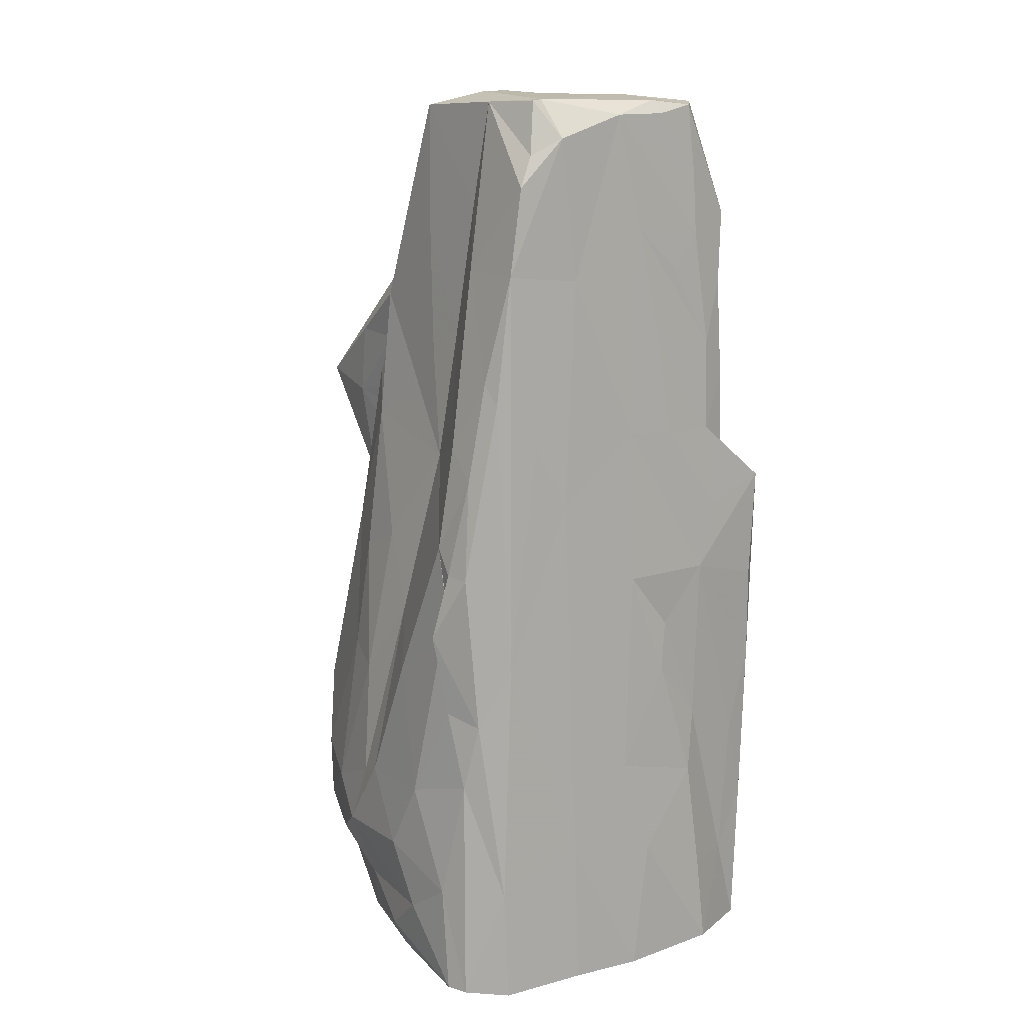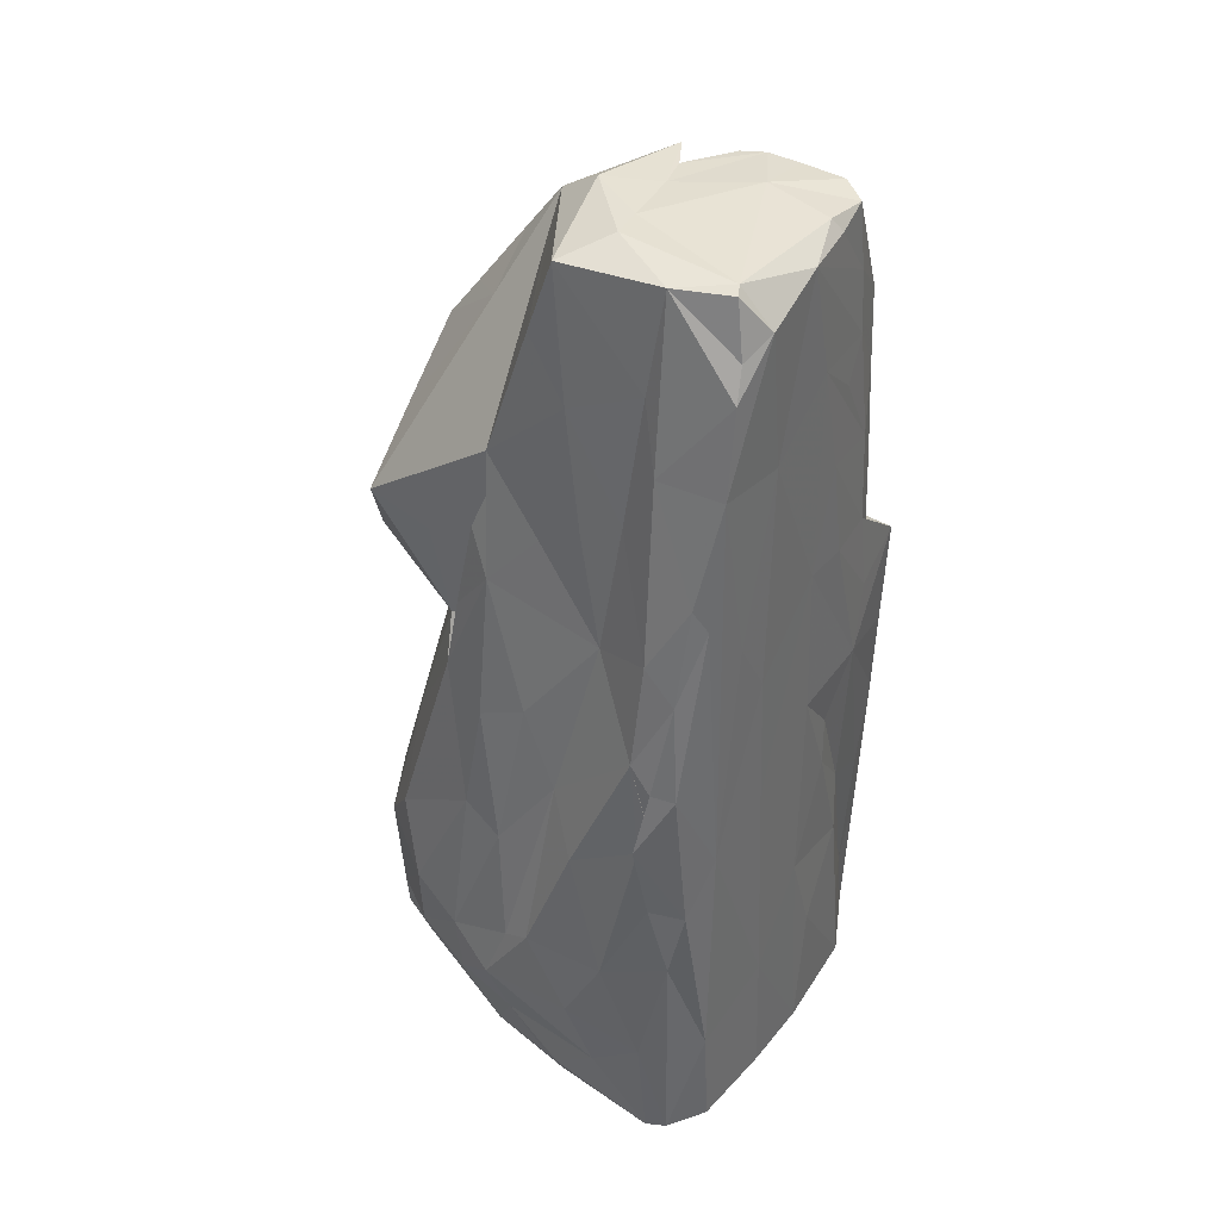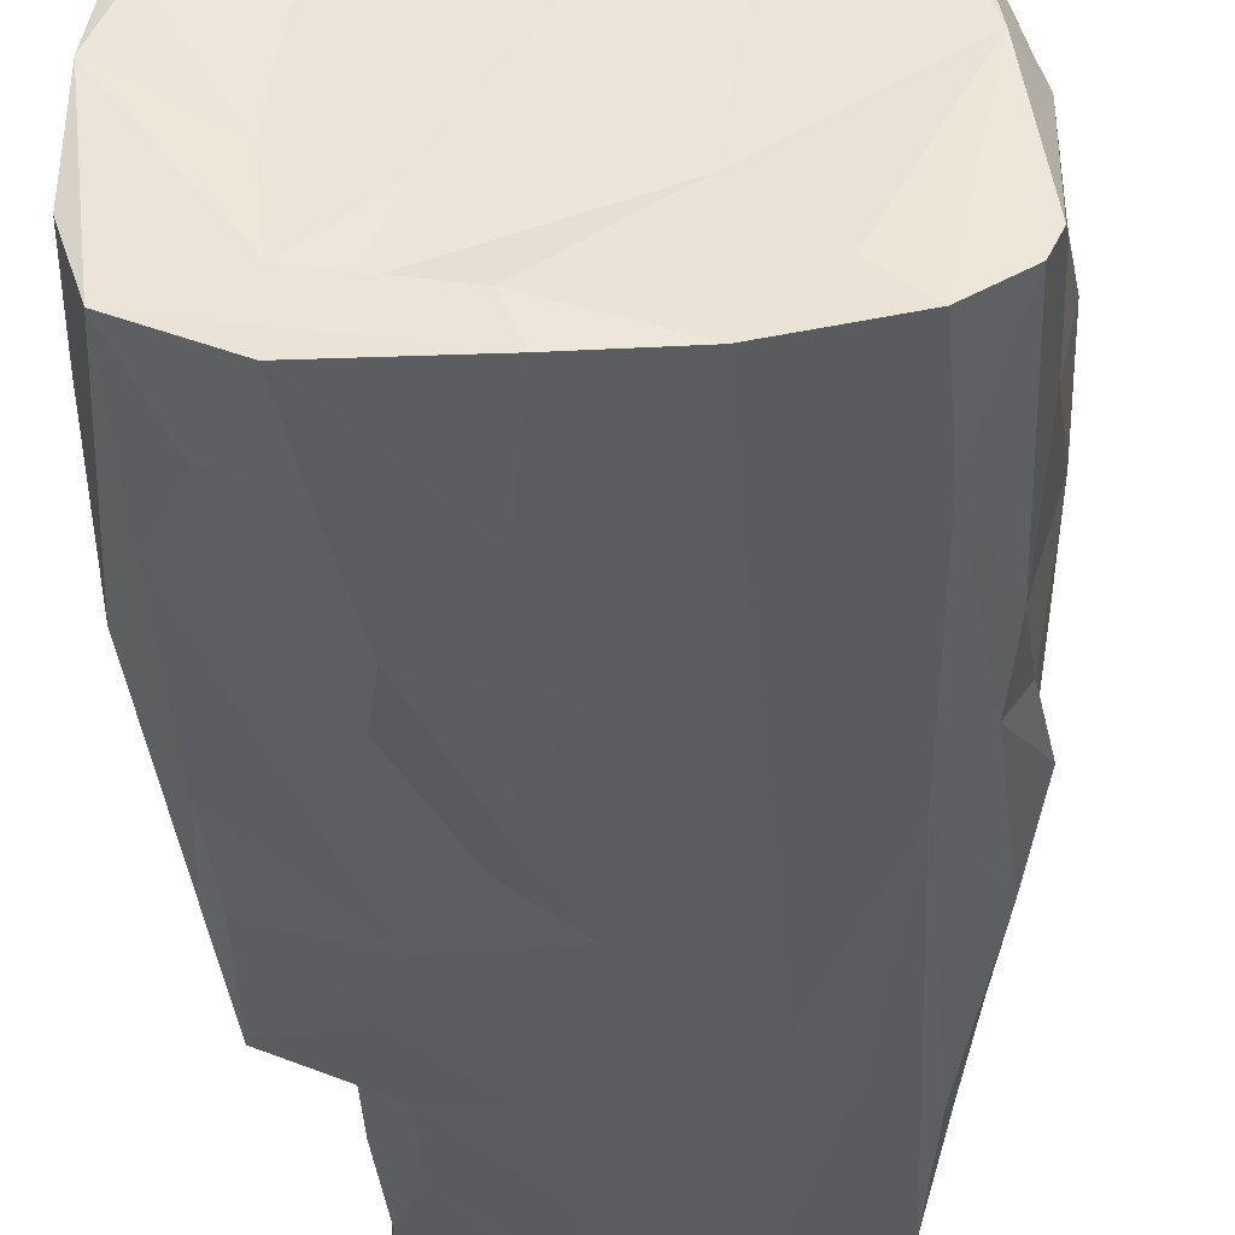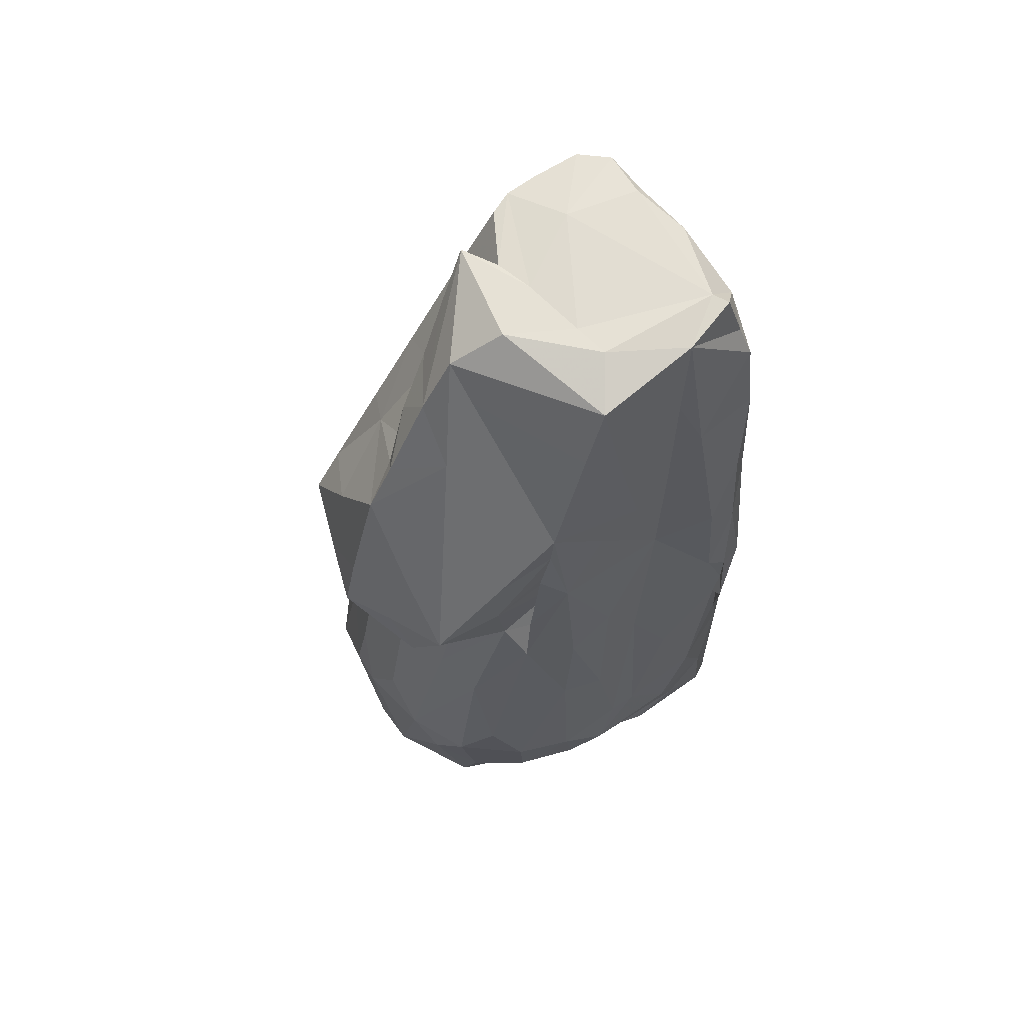
<metadata>
{"format":"obj","ext":"obj","renderer":"f3d","projection":"perspective","resolution":1024,"background":"white","views":[{"elev":14.8,"azim":143.8,"up":"+Y"},{"elev":40.9,"azim":120.4,"up":"+Y"},{"elev":-36.3,"azim":3.2,"up":"+Z"},{"elev":69.0,"azim":52.2,"up":"+Y"}]}
</metadata>
<code>
v -2.073 -4.912 -1.306
v -1.89 -4.974 -1.875
v -1.903 -3.347 -1.923
v -1.587 -3.994 -1.937
v -2.201 -2.405 -1.598
v -1.652 -2.446 -1.992
v -2.157 -3.879 -1.299
v -2.046 -4.929 -0.4123
v -2.111 -4.332 -0.0379
v -1.243 -4.888 -0.9373
v -2.259 -3.849 -0.6639
v -1.81 -4.928 0.08582
v -1.92 -4.855 0.2818
v -2.231 -3.439 0.1809
v -1.159 -4.961 -2.182
v -1.157 -4.965 -1.66
v -1.057 -3.989 -2.155
v -0.05625 -4.968 -2.196
v -0.8187 -4.92 -1.754
v -0.2079 -4.969 -1.836
v -0.8965 -2.755 -2.124
v -0.2521 -3.566 -2.176
v -0.5891 -4.897 -1.163
v -1.132 -4.876 -0.1171
v 0.6916 -4.877 -1.183
v -2.125 -1.325 -1.559
v -1.911 -1.523 -1.977
v -2.217 -2.708 -0.6678
v -2.123 -2.744 0.2336
v -2.063 -1.145 -0.6804
v -1.882 -2.236 -0.216
v -1.806 -2.497 1.167
v -2.014 -0.4282 -1.896
v -1.868 -0.5352 -2.016
v -2.025 0.08763 -1.433
v -1.92 0.6528 -2.032
v -1.925 -0.287 -0.6342
v -1.803 0.2991 0.01565
v -1.802 -1.143 0.6225
v -1.012 -2.092 -2.044
v 0.07577 -2.489 -2.131
v -0.4705 -1.421 -2.108
v -0.0373 -0.2856 -2.083
v -1.009 -0.2889 -2.114
v -0.54 -0.8975 -2.067
v -1.225 0.4224 -2.075
v -1.8 -4.86 0.6966
v -1.818 -4.232 1.076
v -2 -3.573 0.7813
v -1.658 -3.724 1.511
v -1.359 -4.841 1.51
v -0.8621 -4.86 1.254
v -0.09613 -4.828 1.037
v -1.097 -4.847 1.741
v -1.05 -3.94 2.076
v -0.134 -4.548 2.308
v -1.42 -3.657 1.851
v -1.563 -2.568 1.62
v 0.1251 -4.883 2.139
v -0.9475 -2.994 2.217
v -0.06637 -3.872 2.361
v -0.4152 -2.59 2.349
v -1.474 -0.7125 1.06
v -1.331 0.3441 0.8635
v -1.236 -2.26 1.843
v -0.9335 -1.895 1.956
v -0.05808 -2.603 2.389
v -0.411 -1.953 2.199
v 0.2778 -2.036 2.268
v 0.1627 -0.9805 1.979
v -1.36 -0.4943 1.243
v -0.9846 -0.638 1.62
v -0.4894 -1.156 1.972
v -1.377 0.1862 0.8812
v -0.562 -0.367 1.748
v -0.9089 0.4757 1.388
v -0.6197 0.2658 1.57
v 0.09333 0.1951 1.657
v -1.979 0.6478 -1.503
v -1.169 0.7662 -0.6805
v -1.406 0.9882 -1.959
v -0.5533 1.317 -2.066
v -1.124 1.312 -2.033
v -1.425 1.862 -1.913
v -1.151 0.9309 -1.327
v -1.143 1.121 -1.988
v -1.145 2.282 -1.976
v -1.339 2.04 -0.3956
v -0.02329 1.377 -2.039
v -1.253 1.057 0.4698
v -1.182 0.5458 0.3204
v -1.241 1.958 0.2432
v -1.292 2.237 -1.884
v -1.39 2.921 -1.87
v -0.3909 2.424 -2.026
v -1.418 2.945 -1.138
v -0.9745 4.18 -1.889
v -1.479 3.701 -1.796
v -0.9868 3.505 -1.93
v -0.6708 3.133 -1.972
v -0.1426 3.603 -1.982
v 0.7245 3.11 -1.97
v -1.3 3.161 -0.611
v -1.294 2.951 0.351
v -1.3 3.773 -0.2694
v -1.171 4.241 -0.08021
v -1.147 4.915 -1.583
v -0.9081 4.892 -1.85
v -0.4895 4.814 -1.886
v -0.6403 4.982 -1.055
v -0.429 4.952 -1.789
v 0.1299 4.821 -1.942
v -1.281 4.053 -0.9092
v -1.207 4.906 -1.107
v -1.22 4.906 -0.7625
v -0.6078 4.001 0.4688
v -1.14 4.892 -0.5268
v -0.8558 4.536 0.3199
v -1.001 4.904 -0.01368
v -0.63 4.923 -0.194
v -0.2393 4.956 -0.2788
v 0.4151 4.997 -0.3501
v -0.2679 4.89 0.07247
v -0.372 4.877 0.1158
v -0.1732 4.604 0.3954
v -0.158 4.859 0.1679
v 0.02165 4.996 0.2563
v -1.199 0.3823 1.011
v -1.233 0.9881 0.9546
v -1.225 1.11 0.77
v -1.209 0.6293 0.9025
v -1.196 0.8451 0.8978
v -1.138 0.758 1.121
v -1.254 1.193 1.238
v -1.202 1.332 1.986
v -0.7124 0.8034 2.089
v -1.213 1.749 1.66
v -0.6365 2.118 1.984
v -0.5862 1.139 2.245
v -0.02748 0.9545 2.473
v -0.04853 1.636 2.304
v 0.5729 1.319 2.288
v -1.188 2.621 1.076
v -0.8832 2.698 1.229
v -1.18 3.355 0.5518
v -0.684 3.684 0.6456
v -0.05724 2.976 1.949
v -0.205 3.525 1.32
v -0.2212 3.266 1.554
v -0.09545 3.408 1.636
v -0.4618 3.689 1.175
v 0.3075 3.618 1.206
v -0.04632 2.385 2.117
v 0.6428 2.234 2.043
v -0.6467 4.081 0.7554
v -0.1737 4.13 1.121
v -0.2243 4.202 0.7342
v -0.2173 3.851 1.047
v -0.2181 4.001 0.9061
v -0.2279 4.155 0.7675
v -0.2309 4.418 0.5122
v -0.1749 4.432 0.5398
v -0.2047 4.347 0.604
v -0.2195 4.4 0.5402
v -0.2037 4.07 0.8461
v -0.219 4.049 0.8558
v -0.1936 4.071 0.8719
v -0.2305 4.051 0.8746
v -0.2417 4.113 0.8196
v -0.2274 4.075 0.8503
v -0.1839 4.635 0.7533
v 0.1468 4.234 0.733
v -0.1948 4.499 0.4635
v -0.2127 4.434 0.542
v -0.1872 4.764 0.2569
v -0.1869 4.807 0.1928
v -0.1766 4.824 0.2186
v -0.1716 4.793 0.2245
v -0.1491 4.816 0.217
v 0.7461 -4.92 -2.148
v 1.273 -4.951 -1.725
v 0.7707 -3.374 -2.115
v 1.636 -4.946 -2.011
v 1.673 -3.733 -1.981
v 2.046 -4.893 -1.744
v 1.129 -4.817 1.615
v 1.959 -4.865 -0.3974
v 2.14 -4.881 -1.541
v 2.148 -3.736 -1.444
v 2.16 -4.501 -0.4562
v 2.209 -4.09 -0.927
v 1.802 -4.735 0.4917
v 2.077 -4.586 -0.2871
v 1.992 -4.17 0.2323
v 2.291 -3.373 -0.6541
v 2.237 -2.611 -1.038
v 2.221 -3.441 0.3617
v 0.8382 -0.7947 -2.049
v 1.561 -1.103 -1.954
v 1.903 -1.714 -1.821
v 0.867 0.7011 -2.012
v 1.864 -0.6974 -0.3157
v 1.777 0.07934 0.06422
v 2.014 -2.434 -1.696
v 2.085 -1.601 -1.498
v 2.205 -2.647 -0.149
v 2.161 -2.78 0.1298
v 2.115 -1.309 -0.6278
v 2.094 -0.8255 -1.382
v 1.992 -1.563 0.2777
v 2.008 -0.04087 -1.737
v 2.059 -0.02555 -1.487
v 2.206 -0.7274 -1.391
v 2.066 -0.9603 -1.489
v 2.046 -0.6061 -1.512
v 2.019 0.2266 -1.254
v 2.059 -0.5777 -1.512
v 2.071 -0.4774 -1.479
v 0.4701 -4.866 2.152
v 1.665 -4.173 1.196
v 1.496 -4.211 1.567
v 1.328 -4.088 1.972
v 1.859 -3.543 1.389
v 1.475 -3.546 1.887
v 0.4447 -4.155 2.366
v 0.7592 -2.491 2.309
v 1.095 -2.952 2.216
v 2.086 -3.718 0.7396
v 2.078 -3.081 0.8278
v 1.857 -2.88 1.423
v 1.393 -2.577 2.034
v 1.627 -2.088 1.696
v 1.244 -1.033 1.679
v 1.866 -1.398 0.7374
v 1.538 0.05969 1.1
v 0.7782 -0.7322 1.805
v 1.773 -0.1839 0.5786
v 1.264 0.4803 1.21
v 1.226 1.357 -1.957
v 1.659 1.845 -1.838
v 1.51 3.201 -1.876
v 1.712 2.065 -1.69
v 1.323 0.8829 -0.6498
v 1.613 1.114 -0.6861
v 1.258 0.9579 -0.5381
v 1.391 0.5803 0.0611
v 1.267 0.7036 0.4018
v 1.576 1.387 0.5652
v 1.262 1.199 -1.212
v 1.293 1.601 -0.6317
v 1.857 1.333 -1.294
v 1.478 2.508 -0.8478
v 1.319 1.81 -0.08295
v 1.306 1.371 0.51
v 1.504 2.253 -0.4227
v 1.487 2.009 0.03154
v 1.364 2.224 0.6581
v 0.8935 4.603 -1.945
v 1.366 4.112 -1.863
v 1.533 3.208 -1.187
v 1.383 2.736 0.6374
v 1.343 3.882 -0.9836
v 1.385 3.51 -0.207
v 1.881 1.002 -1.626
v 0.9278 4.991 -1.619
v 1.209 4.434 -1.816
v 1.092 4.984 -1.698
v 1.232 4.955 -1.111
v 0.7844 5.029 -0.3897
v 1.299 4.124 0.2153
v 1.256 4.882 -0.02254
v 0.7419 0.2861 1.528
v 0.902 0.9414 2.236
v 1.448 0.3228 0.6647
v 1.34 1.507 1.361
v 1.465 0.8242 0.996
v 1.403 1.8 0.8255
v 1.25 1.64 2.092
v 1.323 2.237 1.298
v -0.2483 4.021 0.8722
v -0.2004 4.45 0.5194
v -0.2027 4.797 0.2057
v -0.1833 4.821 0.1989
v -0.1877 4.834 0.1774
f 2 3 4
f 3 2 5
f 3 6 4
f 1 8 9
f 7 1 11
f 1 9 11
f 13 9 8
f 8 12 13
f 1 7 2
f 11 9 14
f 2 4 15
f 15 18 2
f 2 18 20
f 2 20 16
f 17 15 4
f 4 21 17
f 15 22 18
f 16 20 19
f 15 17 22
f 1 2 8
f 2 16 8
f 8 16 10
f 16 23 10
f 16 19 23
f 8 10 12
f 10 24 12
f 24 10 23
f 3 5 27
f 3 27 6
f 7 11 5
f 5 11 28
f 7 5 2
f 11 14 28
f 14 29 28
f 5 30 26
f 28 30 5
f 28 29 31
f 31 29 32
f 27 5 33
f 5 26 33
f 33 34 27
f 33 36 34
f 28 31 30
f 30 31 37
f 33 26 35
f 26 30 35
f 30 37 35
f 31 38 37
f 6 40 4
f 4 40 21
f 17 21 22
f 21 41 22
f 40 42 21
f 21 42 41
f 27 44 6
f 27 34 44
f 6 44 40
f 40 44 45
f 36 46 44
f 34 36 44
f 45 42 40
f 42 43 41
f 45 44 43
f 42 45 43
f 13 12 47
f 13 49 9
f 47 48 13
f 13 48 49
f 9 49 14
f 47 12 51
f 12 24 52
f 24 53 52
f 12 52 51
f 47 51 48
f 52 54 51
f 48 51 50
f 49 48 50
f 51 54 50
f 54 57 50
f 52 53 59
f 52 59 54
f 54 56 55
f 54 55 57
f 59 56 54
f 55 56 60
f 60 56 62
f 56 61 62
f 29 14 32
f 14 49 32
f 49 50 32
f 50 58 32
f 31 32 39
f 39 32 63
f 31 39 38
f 50 57 58
f 57 65 58
f 32 58 63
f 57 55 60
f 57 60 65
f 60 66 65
f 60 62 66
f 61 67 62
f 62 68 66
f 68 62 67
f 68 67 69
f 68 69 70
f 63 58 71
f 58 65 71
f 71 65 72
f 65 66 72
f 66 73 72
f 39 63 64
f 39 64 38
f 64 63 74
f 71 72 76
f 72 73 75
f 72 75 76
f 73 70 75
f 70 78 75
f 75 78 77
f 68 73 66
f 68 70 73
f 36 33 79
f 33 35 79
f 35 37 79
f 79 38 80
f 37 38 79
f 83 82 46
f 36 79 81
f 36 81 83
f 81 79 85
f 85 86 81
f 46 36 83
f 84 83 81
f 46 82 44
f 44 89 43
f 44 82 89
f 79 80 85
f 38 91 80
f 80 91 90
f 86 85 88
f 80 90 85
f 85 90 88
f 81 93 84
f 84 94 87
f 84 93 94
f 84 87 83
f 86 93 81
f 86 88 93
f 83 87 95
f 94 96 98
f 98 97 94
f 94 99 87
f 99 100 87
f 94 97 99
f 83 95 82
f 82 95 89
f 100 99 101
f 87 101 95
f 87 100 101
f 95 101 89
f 88 96 93
f 96 88 103
f 88 92 103
f 94 93 96
f 92 104 103
f 103 104 105
f 104 106 105
f 108 98 107
f 98 108 97
f 107 110 108
f 108 110 111
f 97 112 99
f 99 112 101
f 108 109 97
f 108 111 109
f 97 109 112
f 112 109 111
f 96 113 98
f 103 113 96
f 103 105 113
f 113 105 114
f 105 115 114
f 105 106 115
f 98 114 107
f 98 113 114
f 107 114 110
f 114 115 110
f 115 106 117
f 115 117 120
f 115 121 110
f 110 121 122
f 106 123 120
f 106 116 123
f 115 120 121
f 106 120 117
f 119 120 124
f 120 123 124
f 121 120 119
f 125 126 123
f 121 119 127
f 38 64 91
f 74 71 129
f 91 64 128
f 64 74 90
f 131 90 74
f 64 132 131
f 131 74 128
f 128 74 132
f 91 128 90
f 90 128 132
f 74 129 130
f 74 130 132
f 90 131 130
f 131 132 130
f 63 71 74
f 71 76 133
f 71 133 129
f 129 133 134
f 76 135 133
f 135 76 136
f 90 130 92
f 88 90 92
f 130 134 92
f 134 133 135
f 130 129 134
f 134 135 137
f 75 77 76
f 77 136 76
f 136 139 135
f 137 135 138
f 136 77 140
f 77 78 140
f 135 139 138
f 139 141 138
f 136 140 139
f 139 140 141
f 92 134 104
f 134 137 104
f 104 137 143
f 143 137 144
f 104 143 145
f 143 144 145
f 106 104 145
f 137 138 144
f 146 144 148
f 146 145 144
f 144 147 149
f 148 144 149
f 149 151 148
f 147 150 149
f 141 153 138
f 144 138 147
f 138 153 147
f 145 146 116
f 106 145 116
f 118 124 155
f 118 155 156
f 155 151 156
f 146 148 158
f 146 159 116
f 146 158 159
f 157 164 161
f 157 162 164
f 162 157 163
f 157 116 160
f 155 157 158
f 166 160 116
f 170 165 160
f 170 166 165
f 158 168 116
f 159 280 116
f 158 116 280
f 280 168 167
f 280 167 158
f 168 166 116
f 159 166 168
f 159 158 167
f 169 158 157
f 160 158 169
f 160 165 157
f 158 166 170
f 158 170 168
f 170 160 169
f 168 170 167
f 157 170 169
f 167 170 157
f 163 157 155
f 167 166 159
f 165 166 167
f 152 171 156
f 151 158 148
f 151 149 150
f 151 150 156
f 151 155 158
f 156 150 152
f 118 119 124
f 156 119 118
f 156 171 119
f 157 123 116
f 157 125 123
f 155 124 174
f 161 173 157
f 163 155 164
f 155 174 162
f 155 162 161
f 155 161 164
f 164 174 163
f 281 125 174
f 281 124 125
f 157 173 125
f 126 125 176
f 282 124 177
f 175 124 282
f 125 124 175
f 162 173 281
f 161 162 281
f 125 173 162
f 163 125 162
f 174 125 163
f 125 179 178
f 176 284 126
f 283 126 284
f 179 126 283
f 283 176 179
f 175 282 178
f 178 282 125
f 282 176 125
f 175 178 177
f 179 176 178
f 125 175 179
f 179 175 177
f 172 171 152
f 119 171 127
f 177 124 283
f 284 124 123
f 284 177 283
f 123 177 284
f 126 177 123
f 179 177 126
f 18 180 20
f 19 20 25
f 180 181 20
f 18 182 180
f 22 41 18
f 41 182 18
f 180 183 181
f 183 180 184
f 183 184 185
f 182 184 180
f 19 25 23
f 20 181 25
f 25 186 23
f 25 181 187
f 183 185 187
f 183 187 181
f 185 188 187
f 185 189 188
f 188 191 190
f 188 190 187
f 187 190 193
f 187 193 192
f 188 189 191
f 189 195 191
f 190 191 194
f 190 194 193
f 194 191 197
f 195 197 191
f 41 198 182
f 182 199 184
f 182 198 199
f 184 199 200
f 43 198 41
f 184 204 185
f 184 200 204
f 204 200 205
f 189 196 195
f 185 204 189
f 204 196 189
f 195 196 206
f 195 206 197
f 204 205 196
f 196 205 209
f 196 208 206
f 206 208 202
f 206 202 207
f 202 210 207
f 199 211 200
f 200 213 205
f 205 214 209
f 196 209 208
f 214 205 213
f 202 203 210
f 211 213 200
f 214 215 209
f 213 209 215
f 214 213 217
f 215 214 216
f 218 216 209
f 215 216 218
f 217 218 214
f 213 211 212
f 209 216 208
f 218 213 212
f 214 218 212
f 214 212 216
f 208 216 202
f 24 23 186
f 24 186 53
f 53 219 59
f 53 186 219
f 25 187 186
f 187 192 186
f 192 221 186
f 192 220 221
f 221 222 186
f 221 224 222
f 223 224 221
f 59 219 56
f 56 219 225
f 56 225 61
f 61 225 67
f 225 227 226
f 225 226 67
f 225 219 222
f 219 186 222
f 222 227 225
f 193 194 192
f 194 228 220
f 192 194 220
f 194 197 228
f 223 228 229
f 220 228 223
f 220 223 221
f 224 223 230
f 230 232 231
f 67 226 69
f 236 226 233
f 224 227 222
f 227 224 231
f 224 230 231
f 227 231 226
f 233 226 231
f 232 233 231
f 70 236 78
f 234 235 232
f 235 234 237
f 233 238 236
f 235 233 232
f 69 236 70
f 69 226 236
f 197 229 228
f 197 207 229
f 197 206 207
f 223 229 230
f 207 210 229
f 229 234 230
f 232 230 234
f 210 234 229
f 210 203 237
f 210 237 234
f 43 89 198
f 89 201 198
f 89 102 201
f 198 201 199
f 201 239 199
f 201 102 239
f 199 240 211
f 239 241 199
f 241 240 199
f 243 245 246
f 202 244 203
f 203 244 248
f 249 245 243
f 249 243 250
f 251 252 244
f 245 253 254
f 249 250 245
f 245 250 253
f 255 256 244
f 246 257 243
f 250 243 253
f 243 257 253
f 89 101 102
f 102 241 239
f 240 241 242
f 102 258 241
f 258 259 241
f 251 242 260
f 251 260 252
f 242 241 260
f 244 252 255
f 256 255 261
f 260 262 252
f 252 263 255
f 255 263 261
f 252 262 263
f 211 264 212
f 211 240 264
f 240 242 264
f 212 264 216
f 202 216 244
f 264 251 216
f 244 216 251
f 264 242 251
f 101 112 102
f 102 112 258
f 112 111 265
f 111 110 265
f 112 265 258
f 258 266 259
f 258 267 266
f 258 265 267
f 110 122 265
f 265 269 268
f 122 269 265
f 121 127 122
f 122 127 269
f 259 268 260
f 268 262 260
f 241 259 260
f 263 270 261
f 263 262 271
f 263 271 270
f 259 266 268
f 266 267 268
f 265 268 267
f 268 269 271
f 268 271 262
f 270 271 171
f 269 127 271
f 171 271 127
f 272 78 236
f 78 272 273
f 272 238 273
f 247 274 246
f 246 245 247
f 274 235 276
f 237 203 248
f 274 276 246
f 235 237 248
f 235 248 276
f 238 272 236
f 247 238 274
f 238 247 275
f 235 238 233
f 235 274 238
f 247 245 254
f 247 254 275
f 246 276 277
f 246 277 257
f 244 256 248
f 276 248 277
f 238 278 273
f 275 278 238
f 275 279 278
f 78 273 140
f 140 142 141
f 140 273 142
f 142 154 141
f 273 278 142
f 152 261 172
f 152 150 147
f 254 253 275
f 253 257 275
f 256 261 248
f 248 257 277
f 275 257 279
f 257 248 261
f 257 261 279
f 261 152 279
f 141 154 153
f 153 154 147
f 142 278 154
f 154 152 147
f 278 152 154
f 152 278 279
f 172 270 171
f 261 270 172
f 132 64 90
f 131 128 64
f 166 158 160
f 280 159 168
f 157 165 167
f 174 161 281
f 124 281 173
f 124 173 161
f 124 161 174
f 164 162 174
f 124 176 283
f 124 284 176
f 282 177 176
f 178 176 177
f 215 217 213
f 213 218 209
f 215 218 217

</code>
